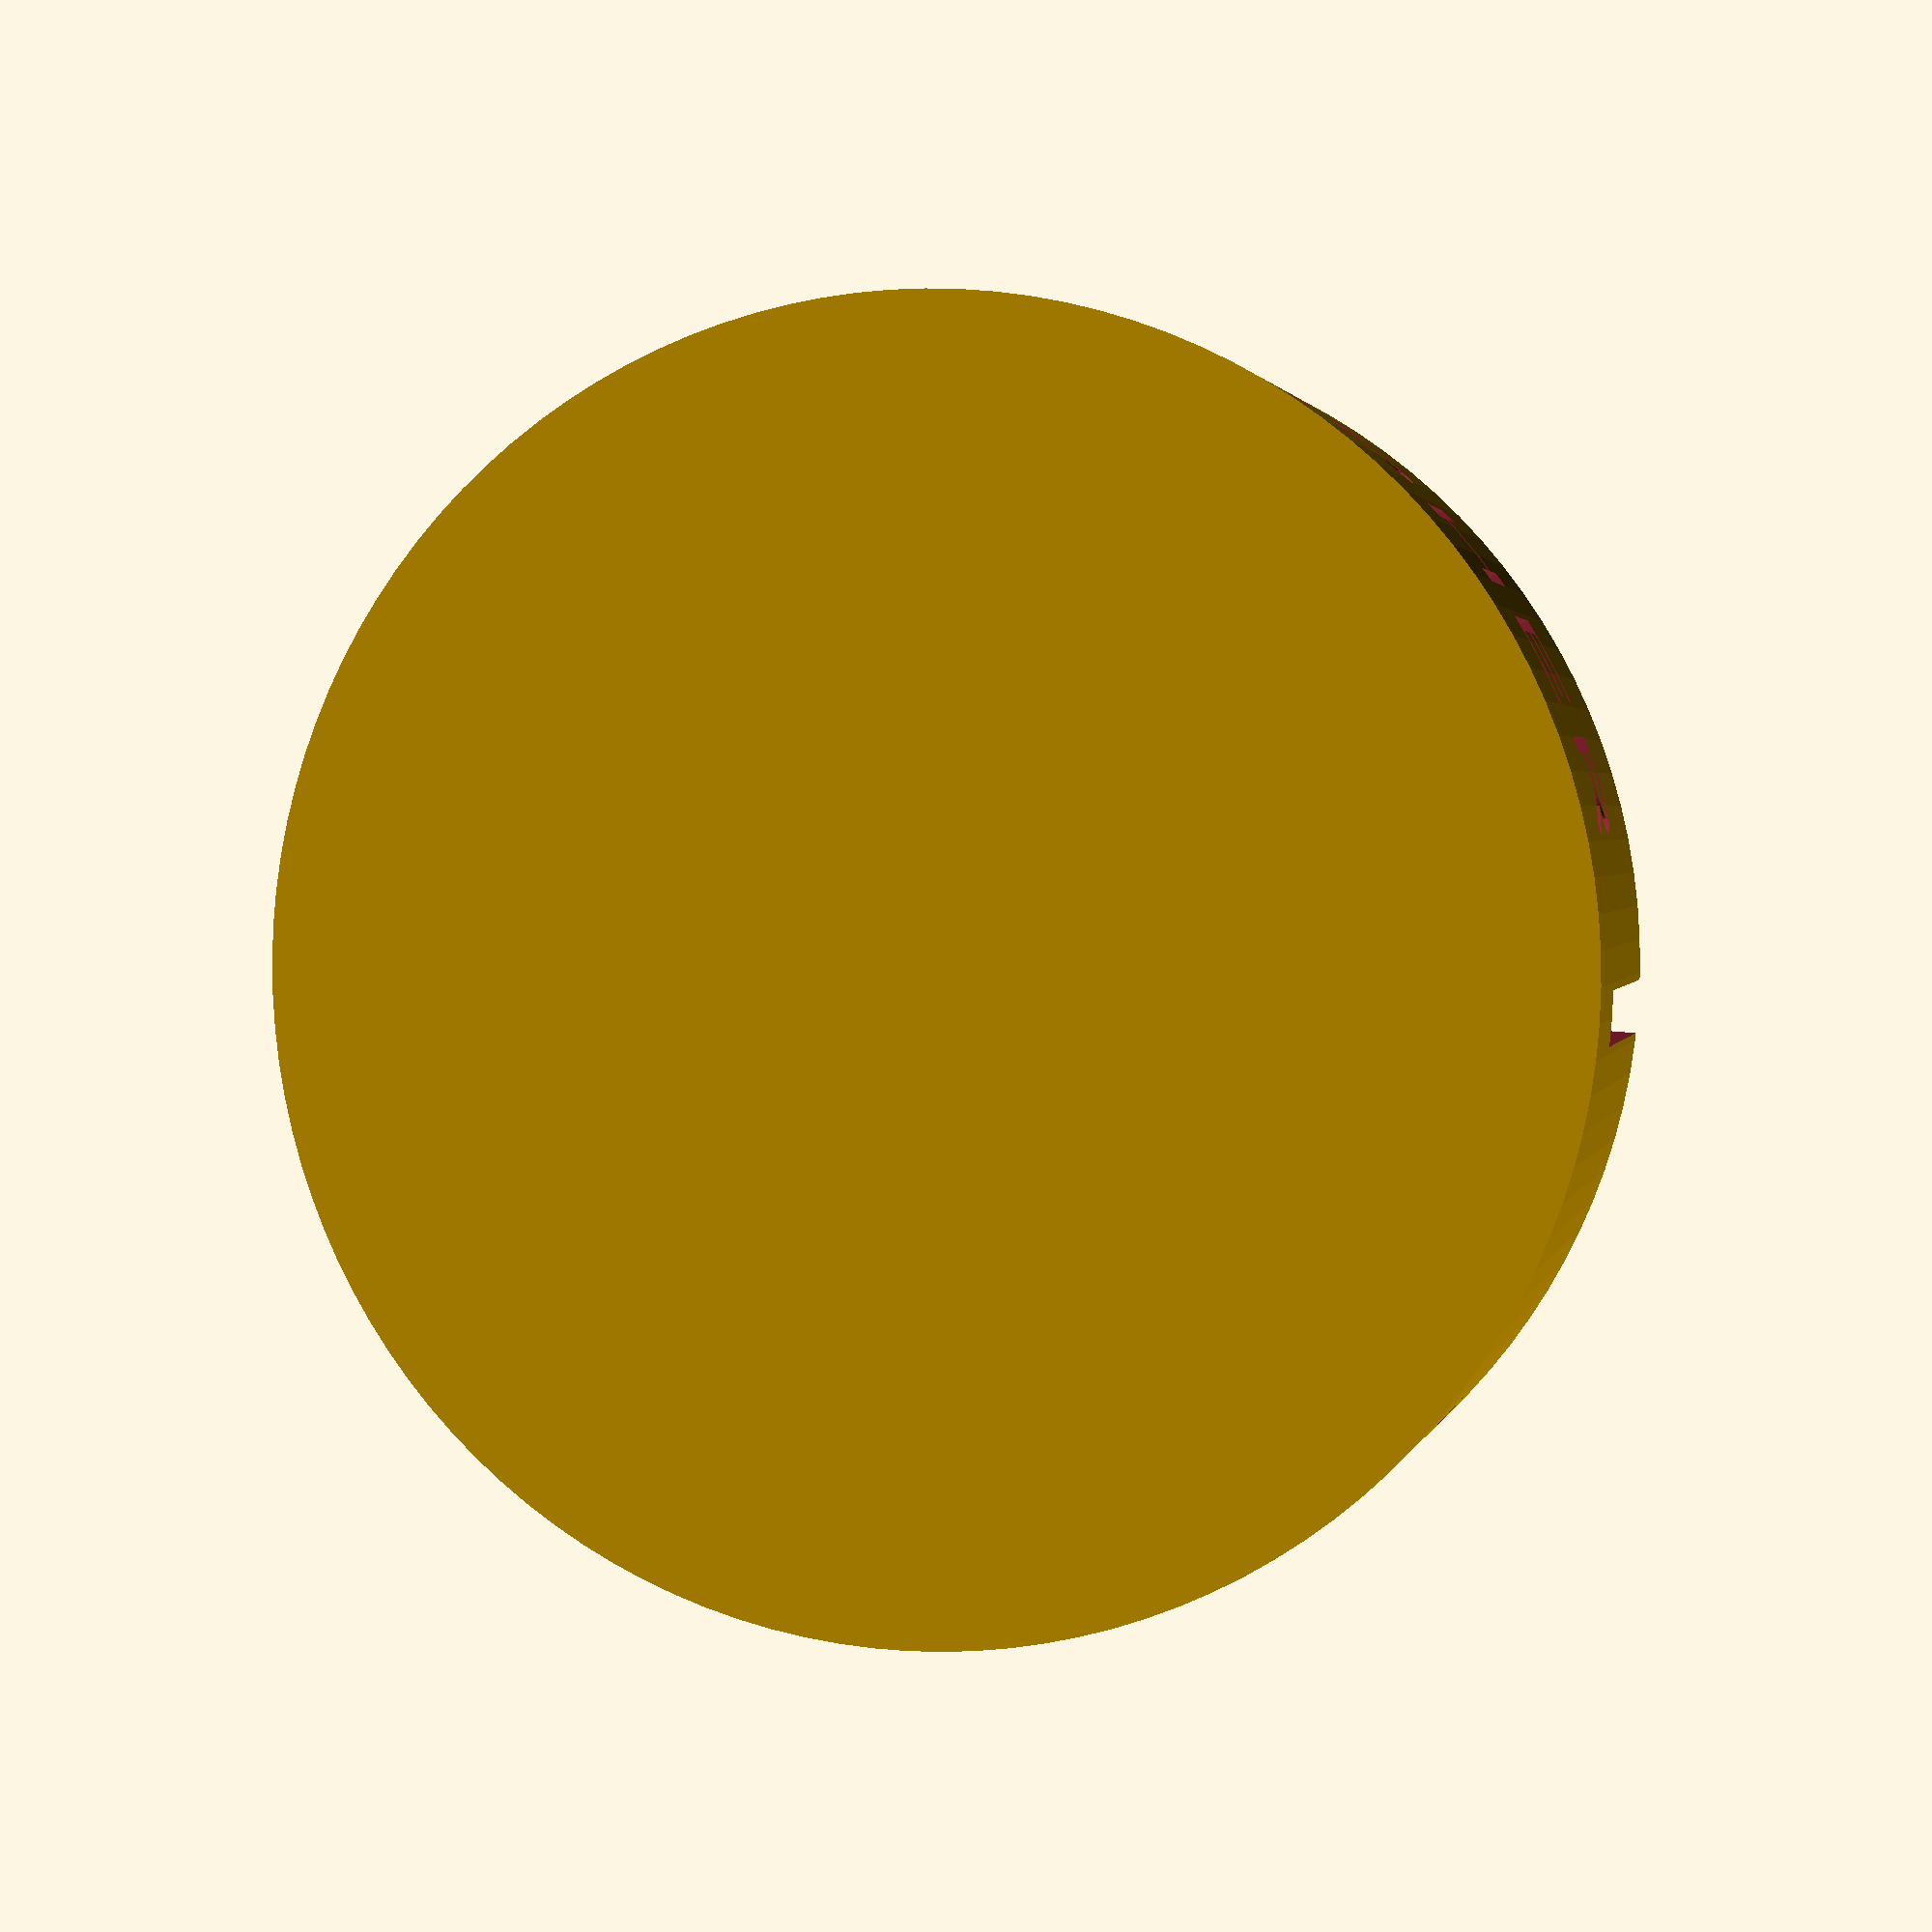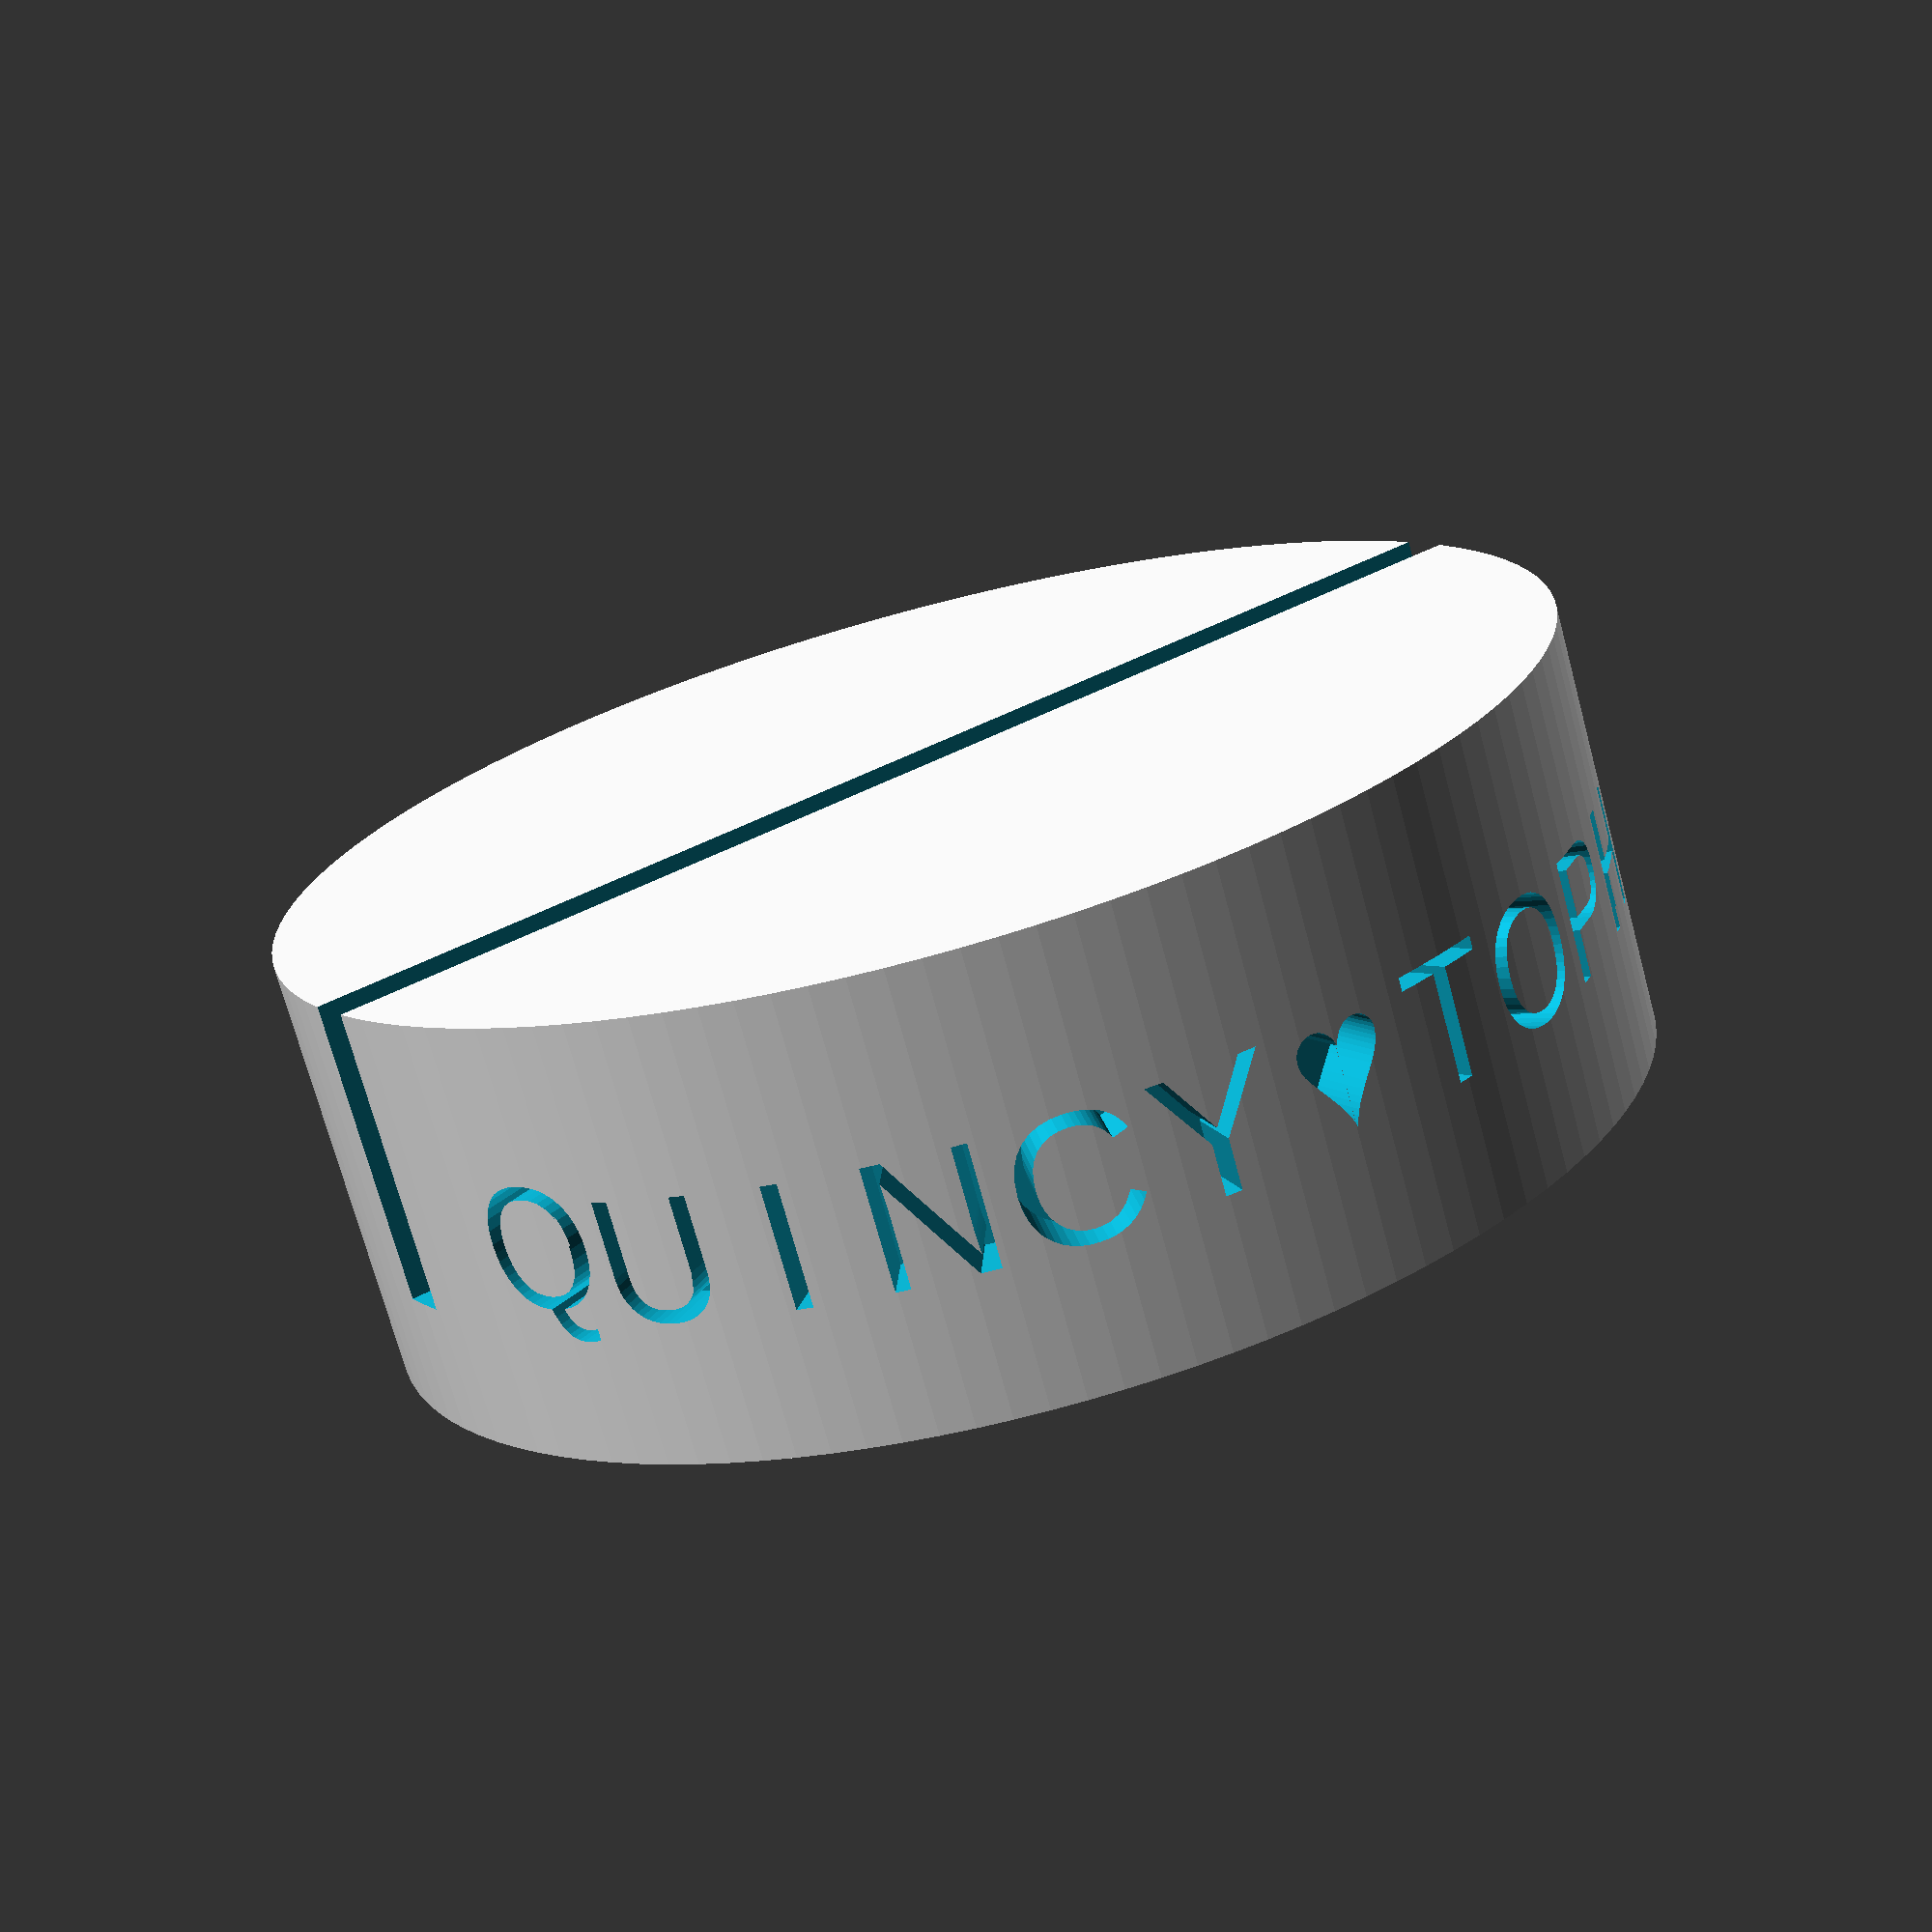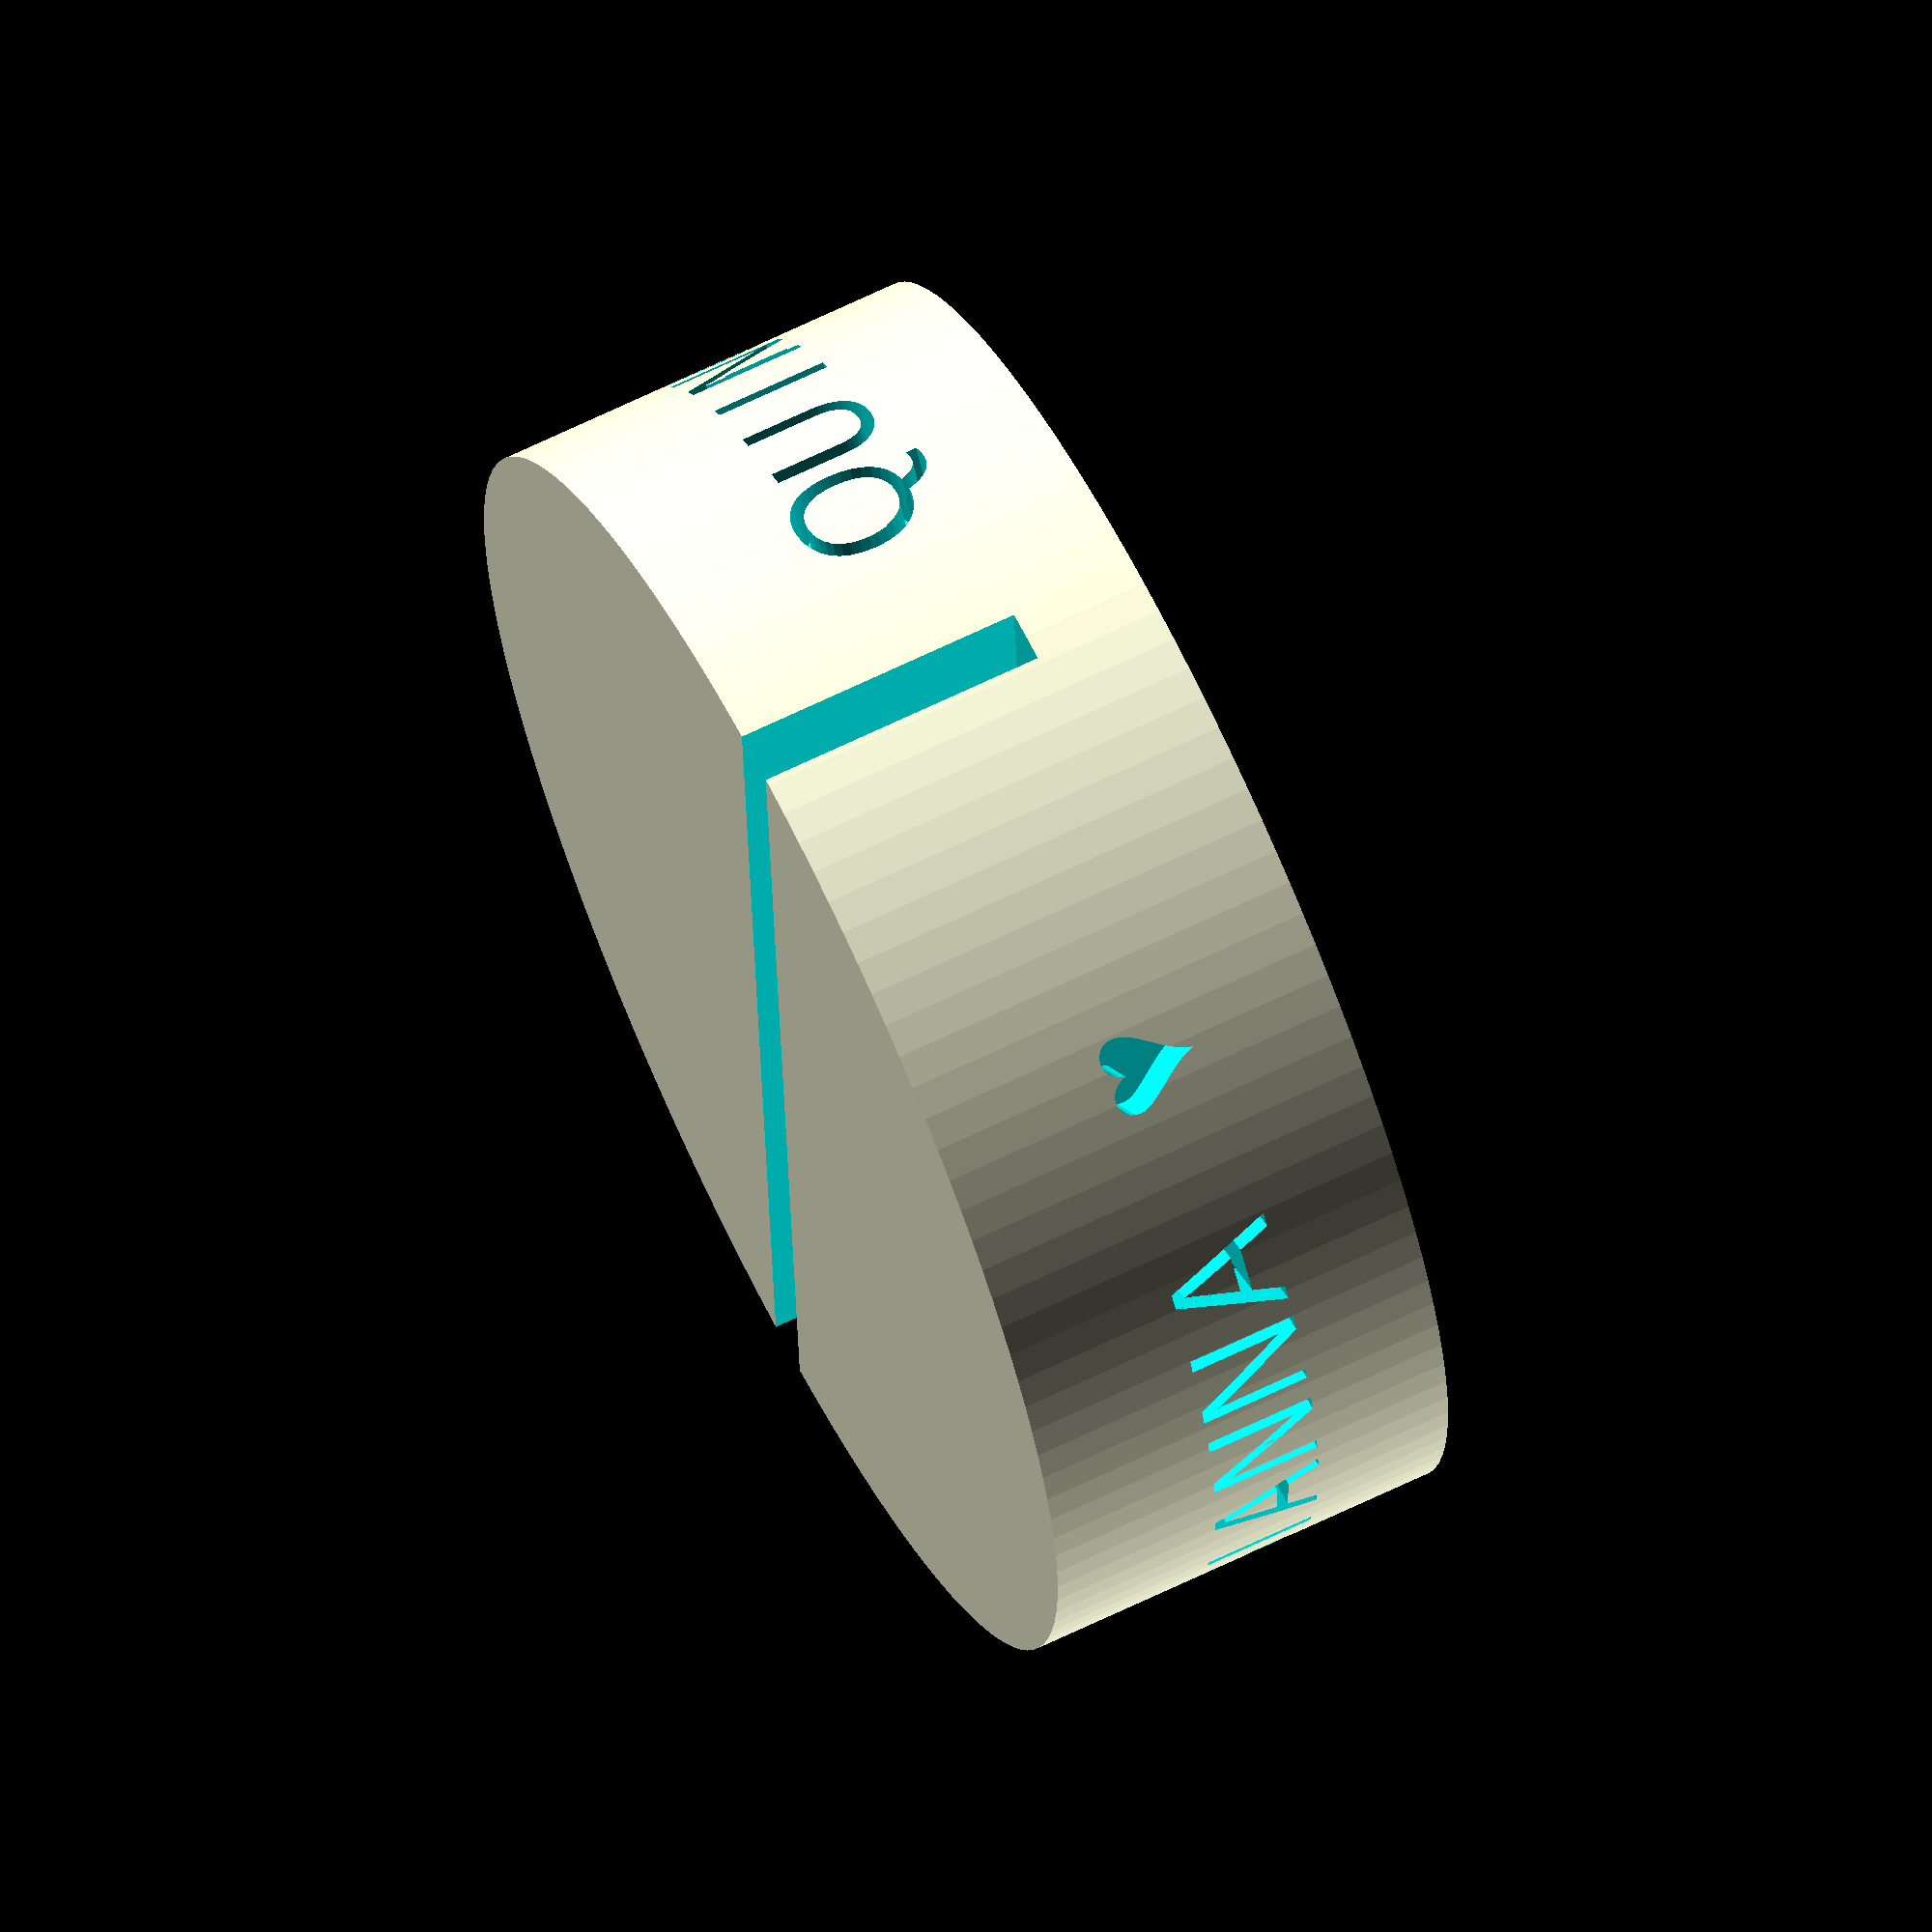
<openscad>
$fa = 3;
E = 0.1;
INCH = 25.4;

D = 3 * INCH;
H = 1 * INCH;

SLOT_WIDTH = 1/8 * INCH;

WALL_THICKNESS = 4;

font = "Arial";

difference() {
    cylinder(h=H, r=D/2);
    translate([0, 0, H - 5])
    cube([D+E, SLOT_WIDTH, H], true);

    radial_text(text="QUINCY♥TOPHER", radius=D/2 - WALL_THICKNESS/2,
        start_angle=20, stop_angle=160);
    radial_text(text="♥ GIANNA ♥", radius=D/2 - WALL_THICKNESS/2,
        start_angle=220, stop_angle=320);
}



module radial_text(
    text,
    radius,
    start_angle=0,
    stop_angle = 160,
    thickness=WALL_THICKNESS) {

  step_angle = (stop_angle - start_angle) / (len(text) - 1);
  text_height = step_angle / 180 * PI * radius;
  echo(step_angle);
  for (i = [0 : len(text) - 1]) {
      angle = start_angle + i * step_angle;
      x = radius * cos(angle);
      y = radius * sin(angle);
      echo(text[i], angle, x, y);
      translate([x, y, H / 2 - 1])
        rotate(a=90 + angle, v=[0, 0, 1])
        rotate(a=90, v=[1, 0, 0])
            write(text[i], h=text_height, t=thickness);
  }
}

module write(word, h, t){
  translate([0, 0, -t/2])
  linear_extrude(height=t)
    text(word, font=font, size=h, halign="center", valign="center");
}

</openscad>
<views>
elev=358.2 azim=356.2 roll=192.6 proj=p view=wireframe
elev=252.3 azim=328.3 roll=164.9 proj=p view=solid
elev=293.9 azim=266.6 roll=63.9 proj=o view=wireframe
</views>
